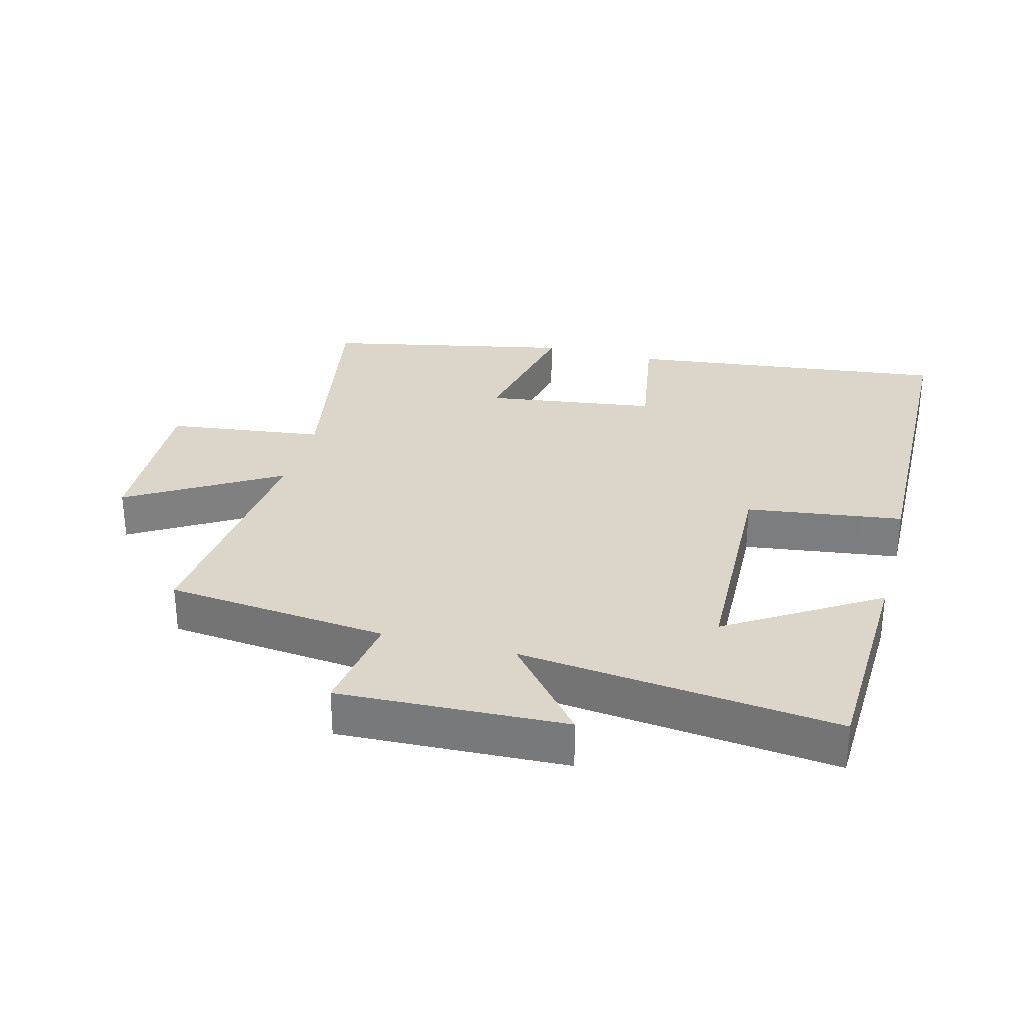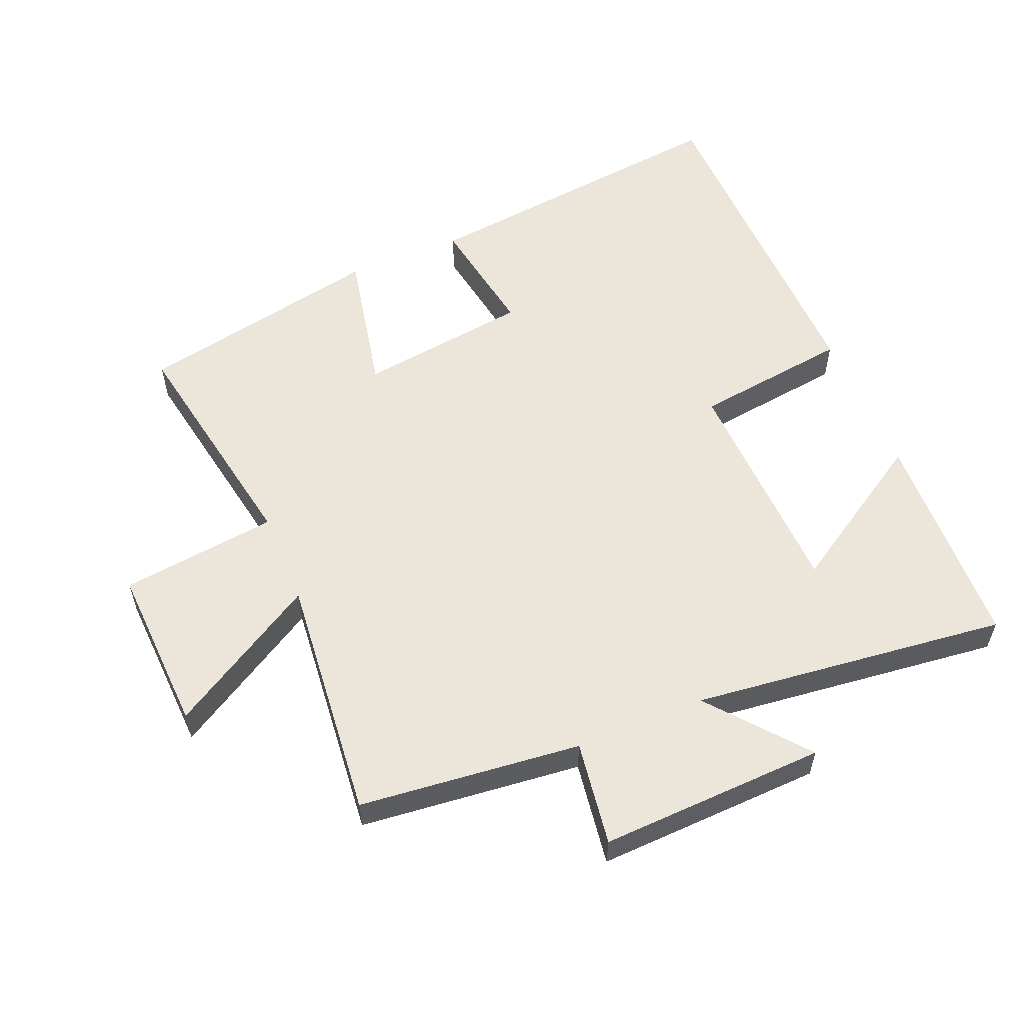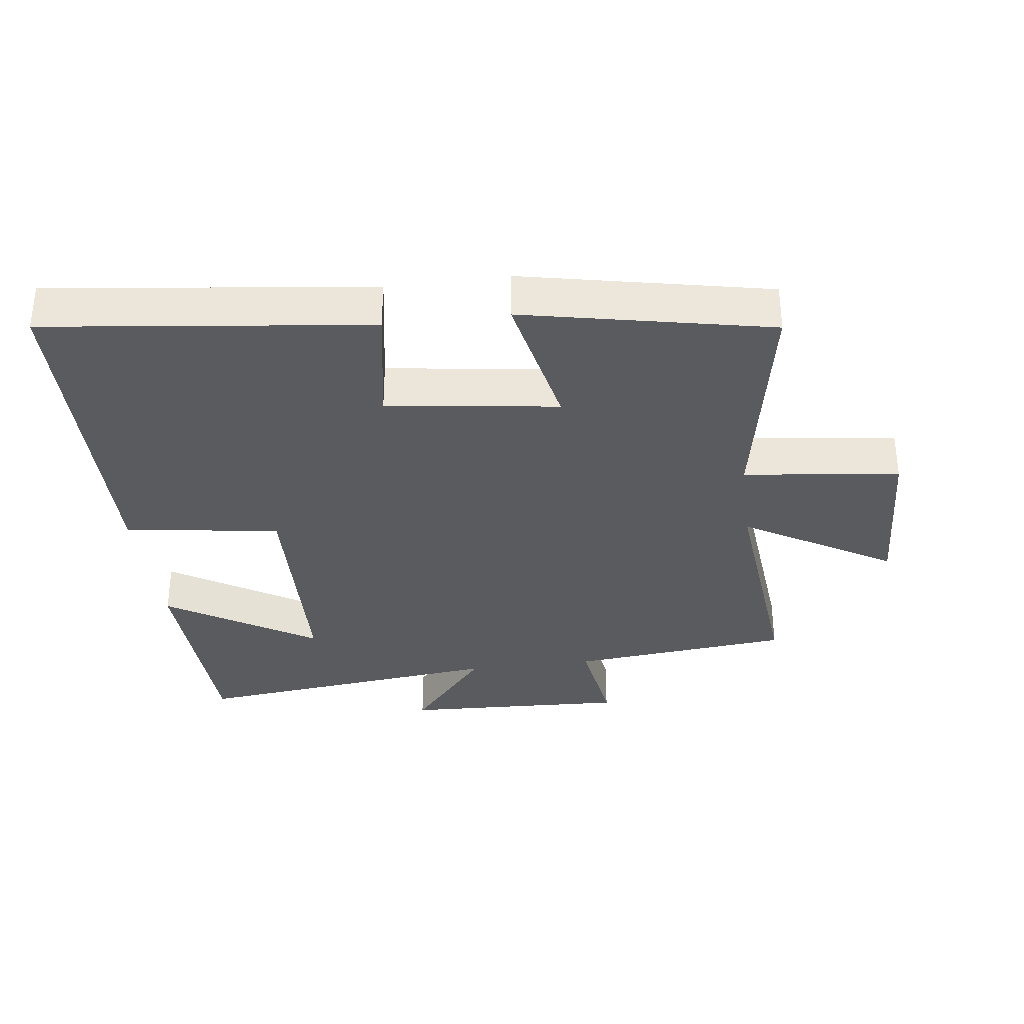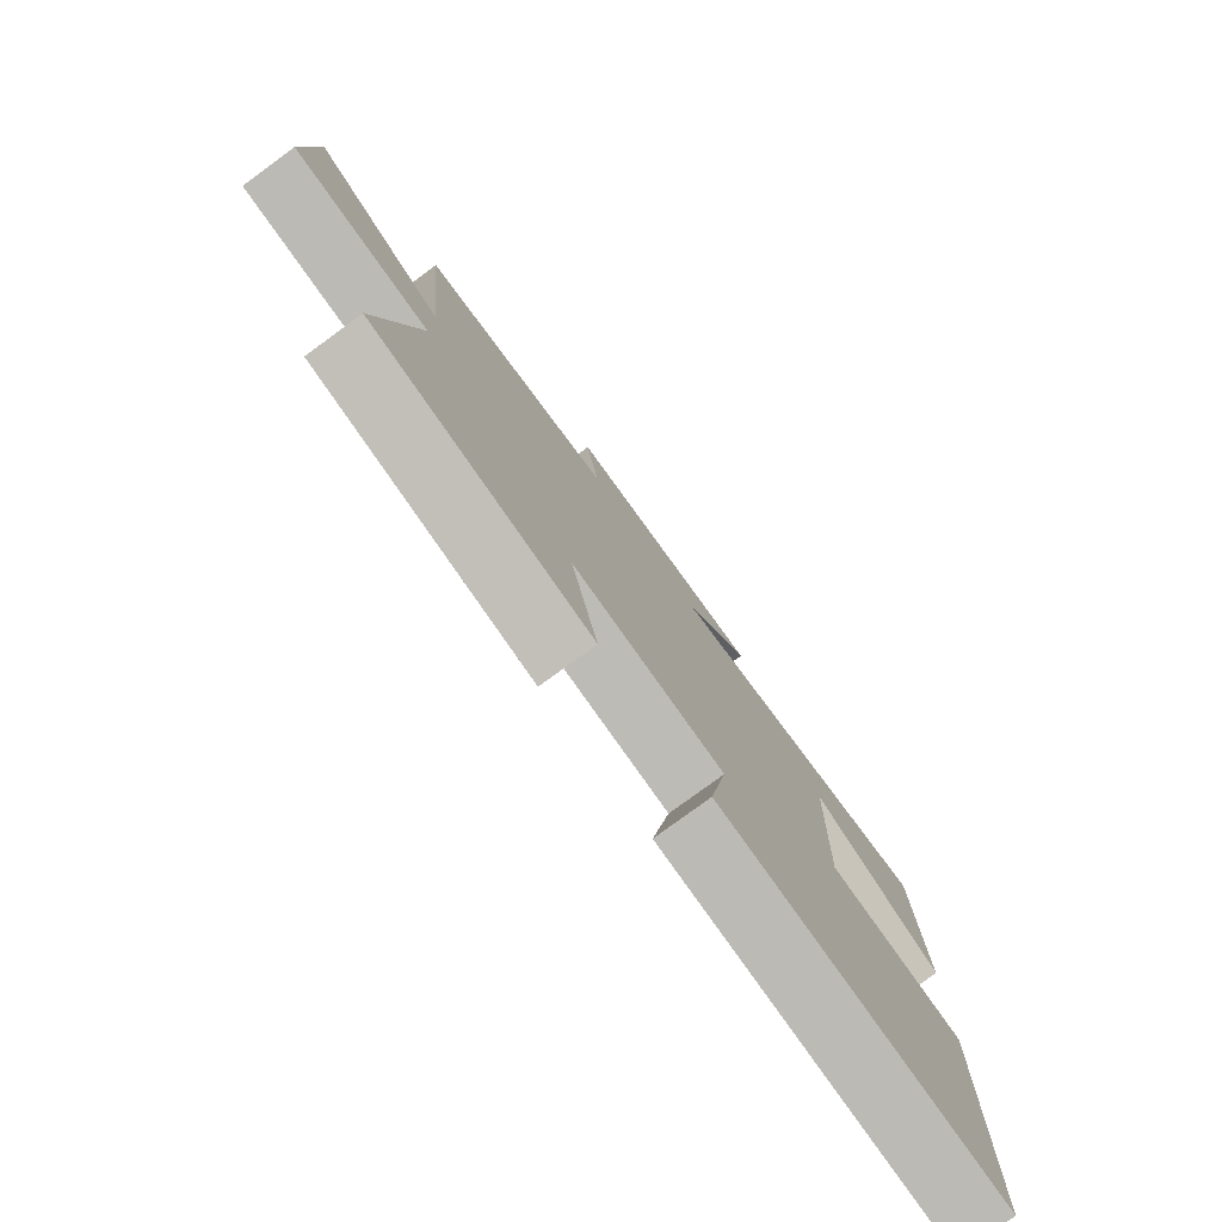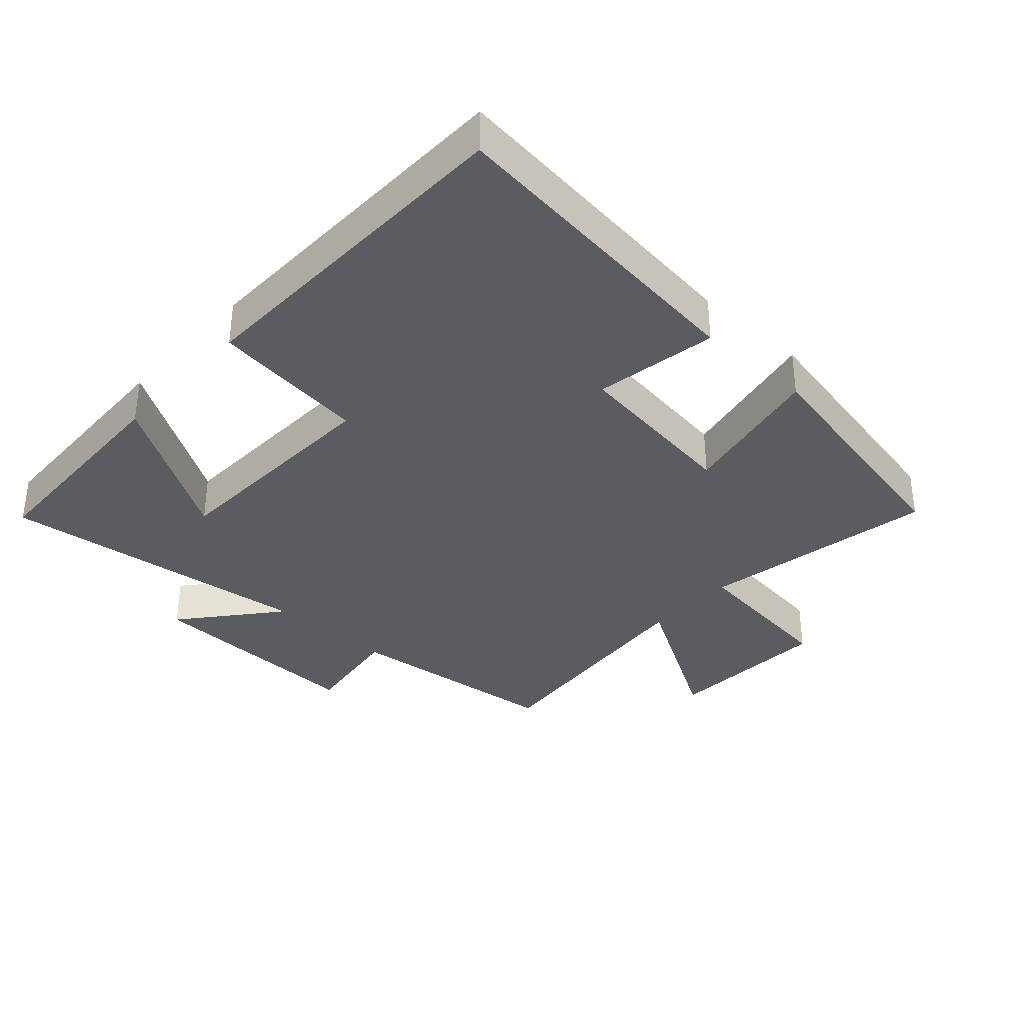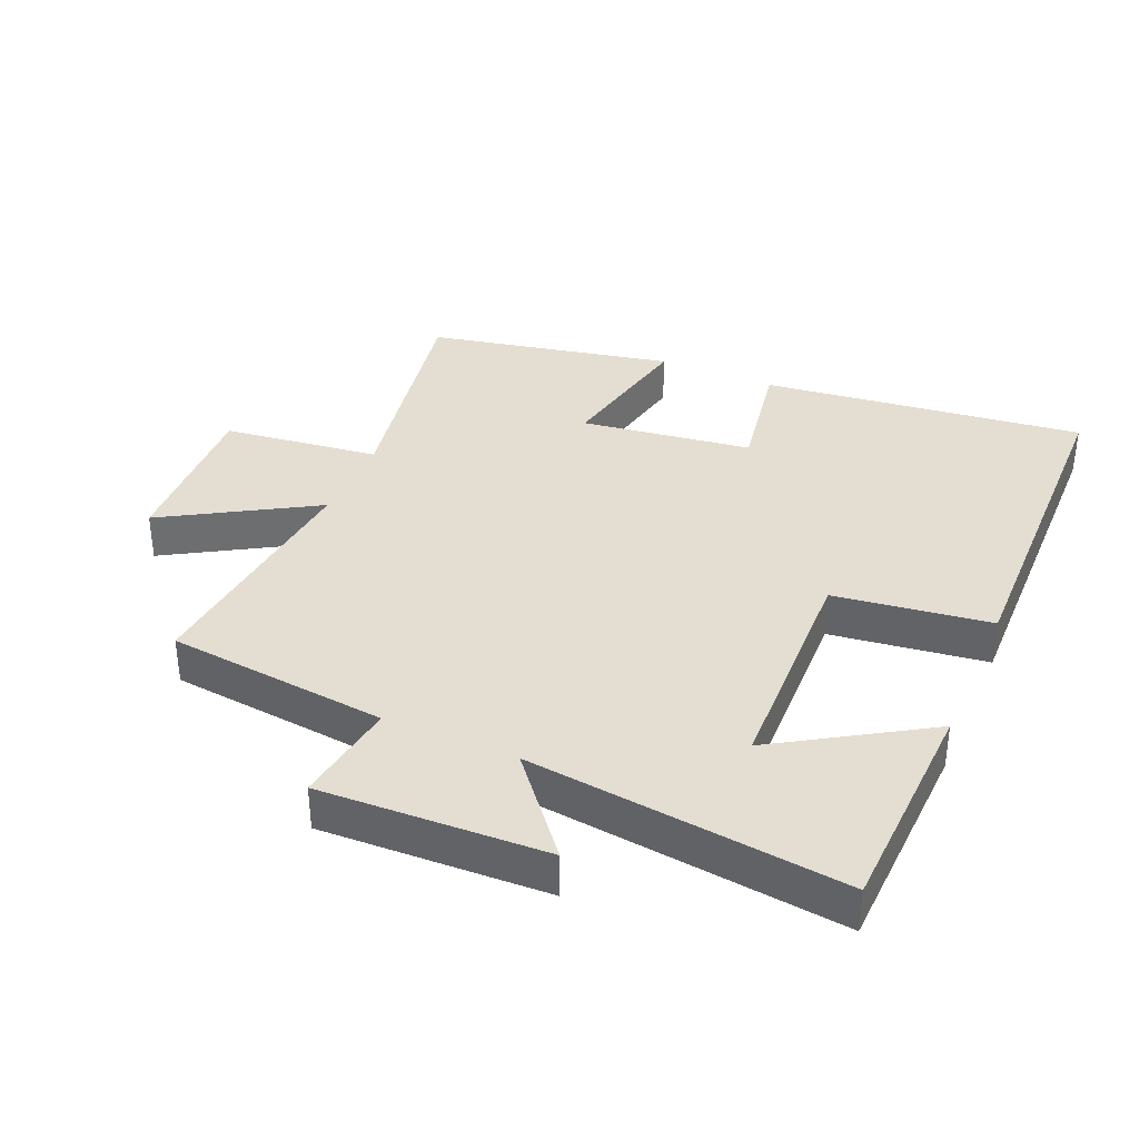
<metadata>
{"format":"obj","ext":"obj","renderer":"f3d","projection":"perspective","resolution":1024,"background":"white","views":[{"elev":30.0,"azim":14.8,"up":"+Y"},{"elev":56.5,"azim":-22.5,"up":"+Y"},{"elev":-33.5,"azim":-172.7,"up":"+Y"},{"elev":-78.9,"azim":-53.8,"up":"+Z"},{"elev":-35.0,"azim":137.8,"up":"+Y"},{"elev":36.3,"azim":23.5,"up":"+Y"}]}
</metadata>
<code>
v -0.566 0.07 -0.422
v -0.5 0.07 -0.061
v -0.74 0.07 -0.031
v -0.728 0.07 0.225
v -0.5 0.07 0.089
v -0.536 0.07 0.465
v -0.197 0.07 0.5
v -0.22 0.07 0.66
v 0.126 0.07 0.646
v 0.005 0.07 0.5
v 0.488 0.07 0.555
v 0.5 0.07 0.214
v 0.273 0.07 0.356
v 0.261 0.07 0.004
v 0.5 0.07 -0.028
v 0.489 0.07 -0.559
v -0.005 0.07 -0.5
v 0.027 0.07 -0.311
v -0.235 0.07 -0.275
v -0.189 0.07 -0.5
v -0.566 0 -0.422
v -0.5 0 -0.061
v -0.74 0 -0.031
v -0.728 0 0.225
v -0.5 0 0.089
v -0.536 0 0.465
v -0.197 0 0.5
v -0.22 0 0.66
v 0.126 0 0.646
v 0.005 0 0.5
v 0.488 0 0.555
v 0.5 0 0.214
v 0.273 0 0.356
v 0.261 0 0.004
v 0.5 0 -0.028
v 0.489 0 -0.559
v -0.005 0 -0.5
v 0.027 0 -0.311
v -0.235 0 -0.275
v -0.189 0 -0.5
f 19 20 1 2
f 18 19 2
f 15 16 17 18
f 14 15 18 2
f 13 14 2 3
f 11 12 13
f 10 11 13
f 7 8 9 10
f 5 6 7 10
f 5 10 13
f 3 4 5
f 3 5 13
f 22 21 40 39
f 22 39 38
f 38 37 36 35
f 22 38 35 34
f 23 22 34 33
f 33 32 31
f 33 31 30
f 30 29 28 27
f 30 27 26 25
f 33 30 25
f 25 24 23
f 33 25 23
f 1 21 22 2
f 2 22 23 3
f 3 23 24 4
f 4 24 25 5
f 5 25 26 6
f 6 26 27 7
f 7 27 28 8
f 8 28 29 9
f 9 29 30 10
f 10 30 31 11
f 11 31 32 12
f 12 32 33 13
f 13 33 34 14
f 14 34 35 15
f 15 35 36 16
f 16 36 37 17
f 17 37 38 18
f 18 38 39 19
f 19 39 40 20
f 20 40 21 1

</code>
